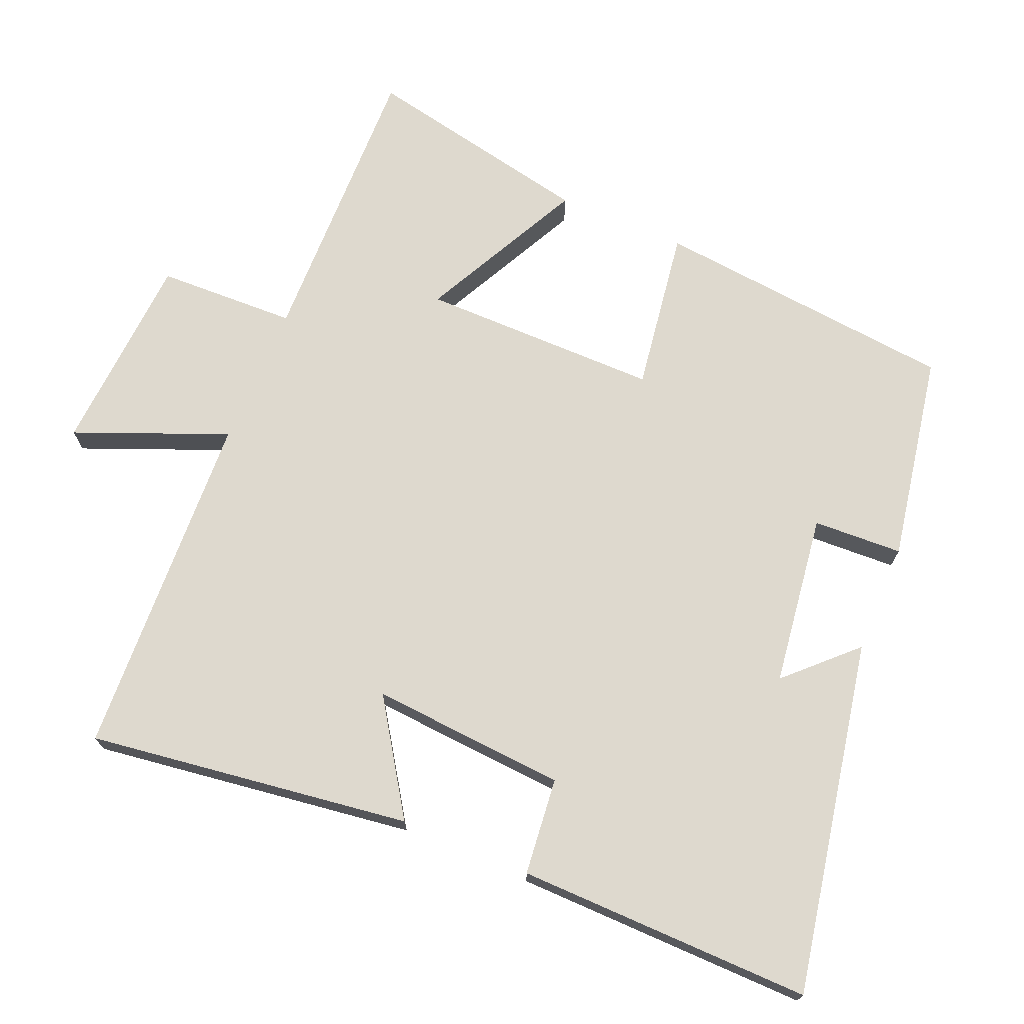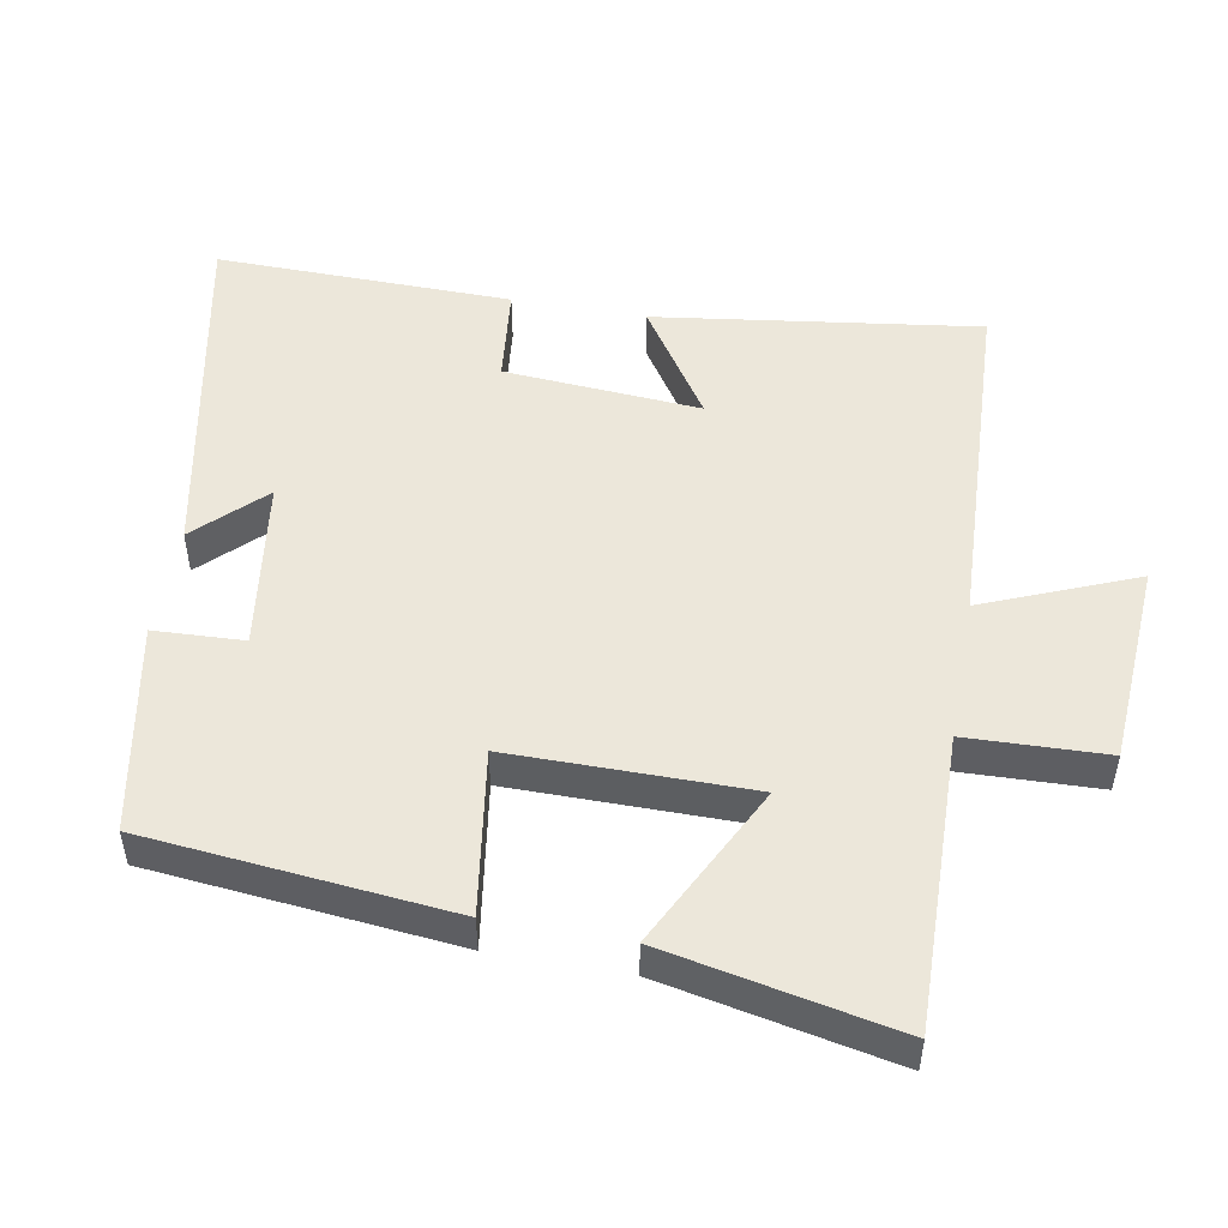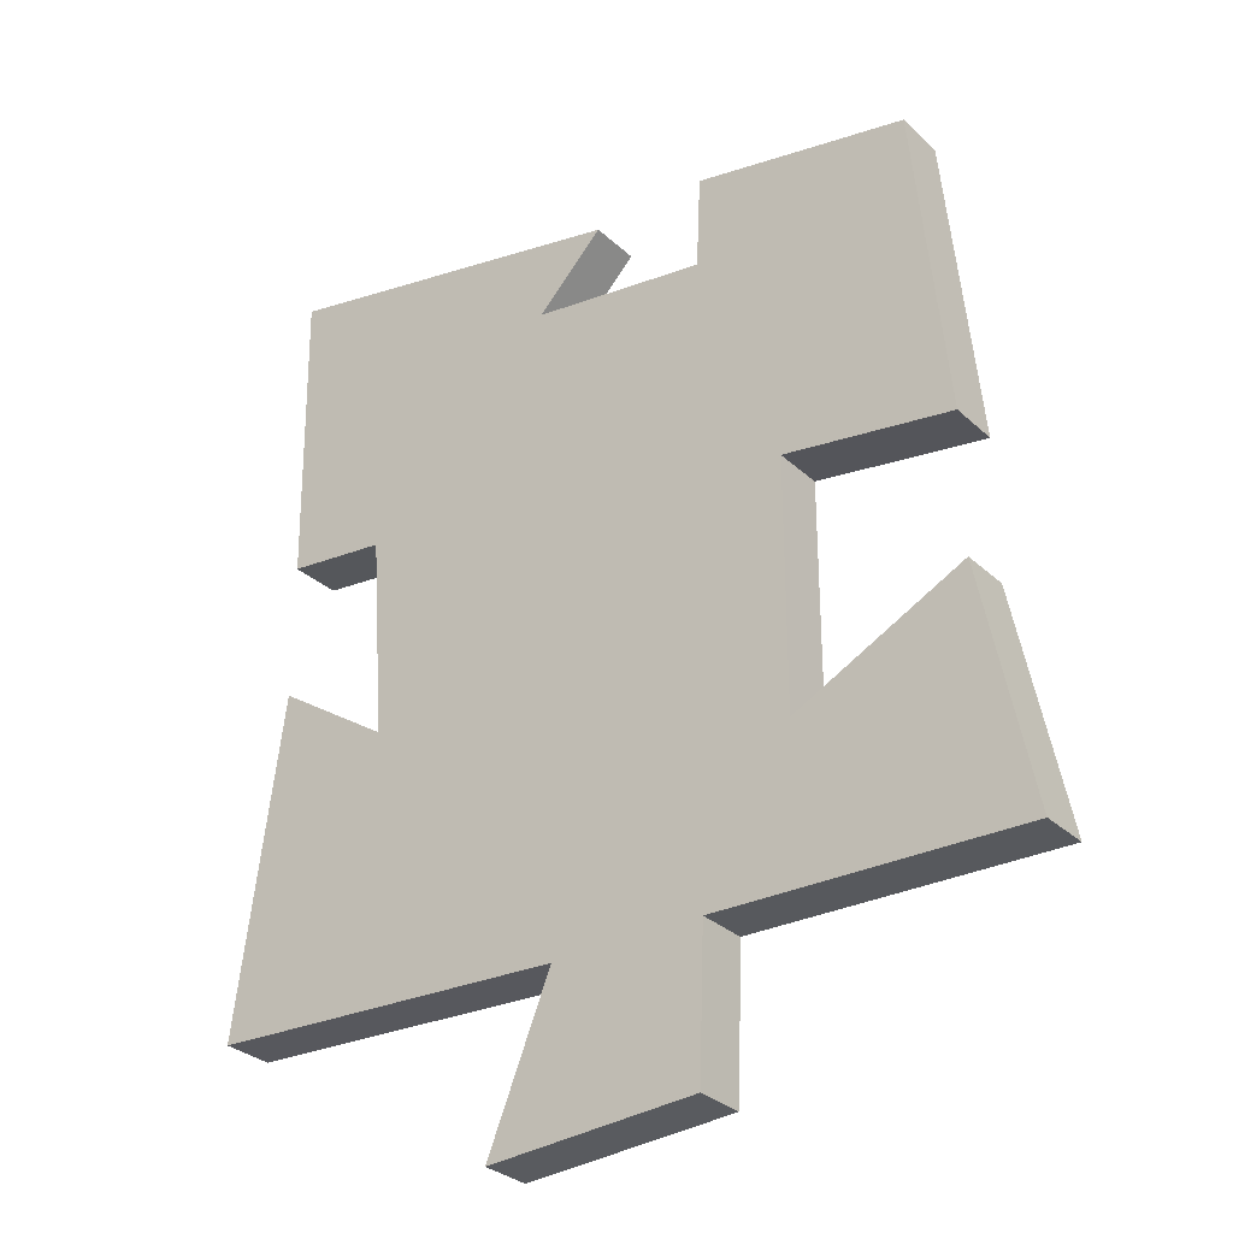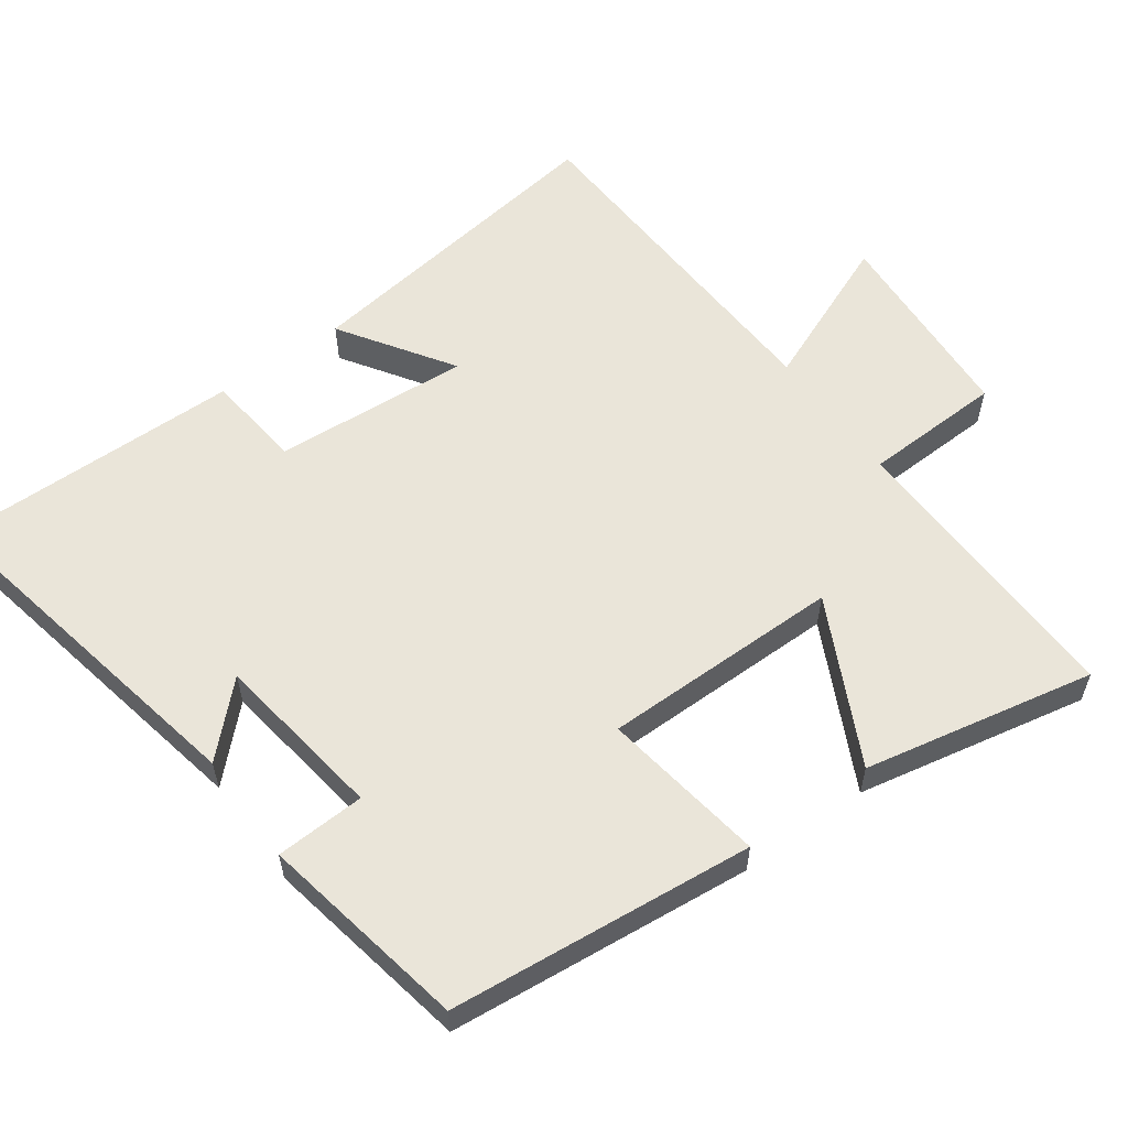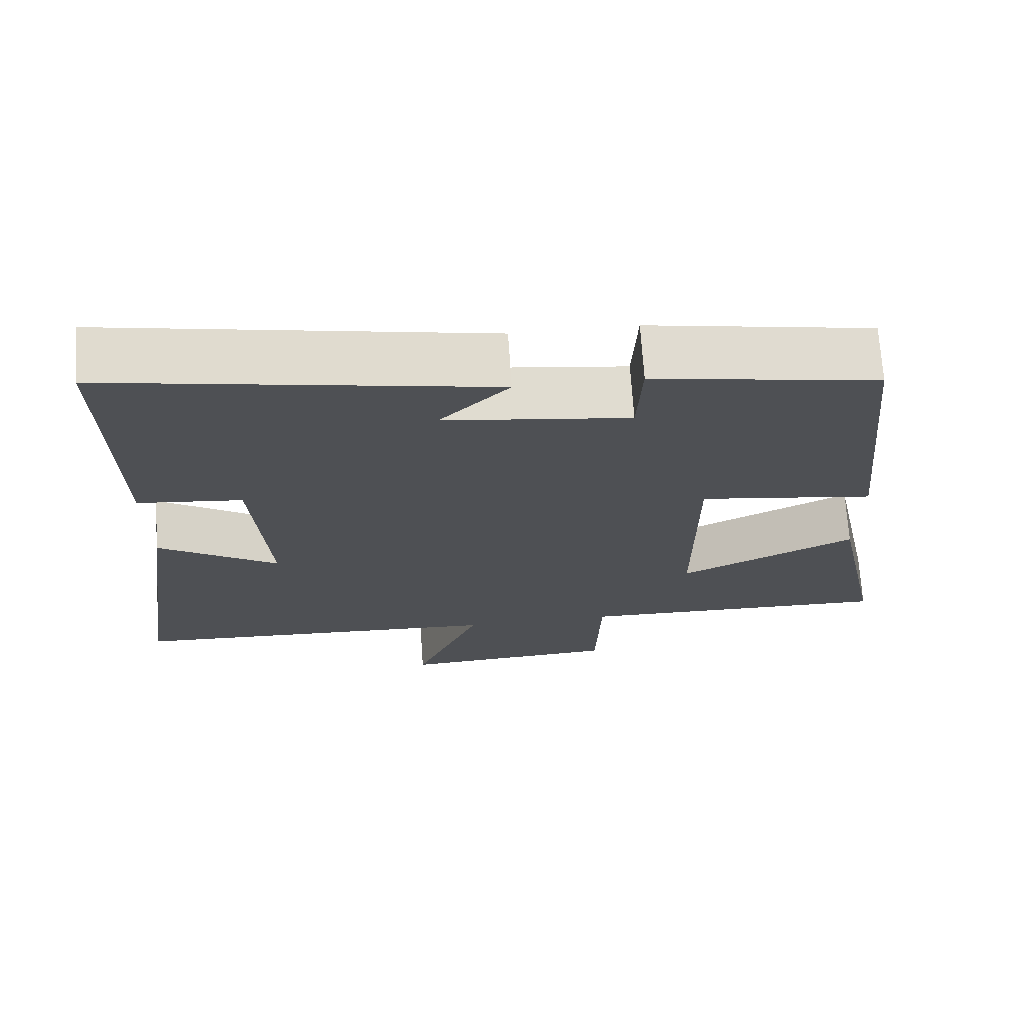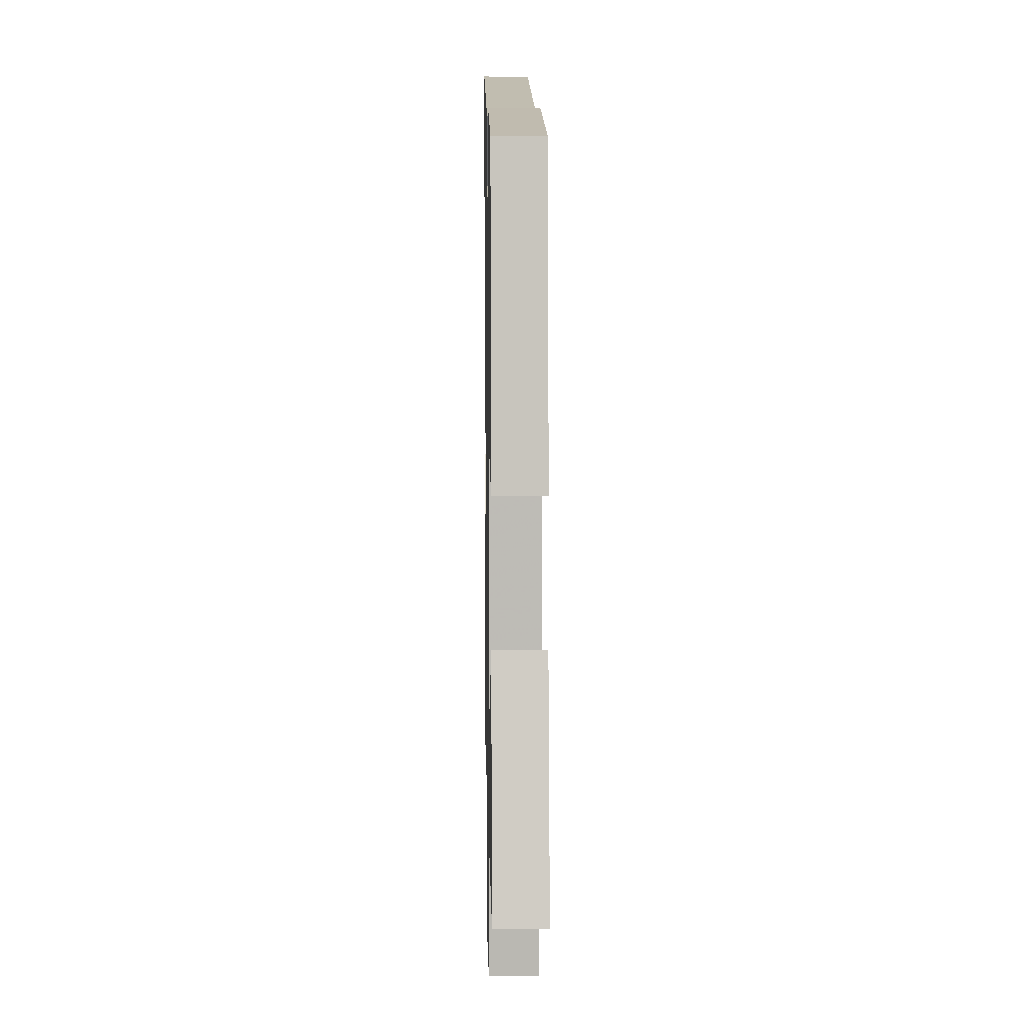
<metadata>
{"format":"obj","ext":"obj","renderer":"f3d","projection":"perspective","resolution":1024,"background":"white","views":[{"elev":71.4,"azim":-67.0,"up":"+Y"},{"elev":50.4,"azim":100.3,"up":"+Y"},{"elev":-30.5,"azim":37.4,"up":"+Z"},{"elev":58.0,"azim":54.1,"up":"+Y"},{"elev":70.9,"azim":-3.9,"up":"+Z"},{"elev":5.7,"azim":88.9,"up":"+Z"}]}
</metadata>
<code>
v -0.506 0.07 0.598
v -0.001 0.07 0.5
v -0.093 0.07 0.406
v 0.153 0.07 0.372
v 0.159 0.07 0.5
v 0.457 0.07 0.445
v 0.5 0.07 0.01
v 0.266 0.07 0.045
v 0.266 0.07 -0.297
v 0.5 0.07 -0.18
v 0.567 0.07 -0.51
v 0.145 0.07 -0.5
v 0.138 0.07 -0.699
v -0.152 0.07 -0.717
v -0.063 0.07 -0.5
v -0.564 0.07 -0.476
v -0.5 0.07 -0.014
v -0.341 0.07 -0.119
v -0.361 0.07 0.161
v -0.5 0.07 0.176
v -0.506 0 0.598
v -0.001 0 0.5
v -0.093 0 0.406
v 0.153 0 0.372
v 0.159 0 0.5
v 0.457 0 0.445
v 0.5 0 0.01
v 0.266 0 0.045
v 0.266 0 -0.297
v 0.5 0 -0.18
v 0.567 0 -0.51
v 0.145 0 -0.5
v 0.138 0 -0.699
v -0.152 0 -0.717
v -0.063 0 -0.5
v -0.564 0 -0.476
v -0.5 0 -0.014
v -0.341 0 -0.119
v -0.361 0 0.161
v -0.5 0 0.176
f 1 2 3
f 20 1 3
f 19 20 3
f 18 19 3 4
f 15 16 17 18
f 15 18 4
f 12 13 14 15
f 12 15 4
f 9 10 11 12
f 12 4 5
f 9 12 5
f 8 9 5
f 5 6 7 8
f 23 22 21
f 23 21 40
f 23 40 39
f 24 23 39 38
f 38 37 36 35
f 24 38 35
f 35 34 33 32
f 24 35 32
f 32 31 30 29
f 25 24 32
f 25 32 29
f 25 29 28
f 28 27 26 25
f 1 21 22 2
f 2 22 23 3
f 3 23 24 4
f 4 24 25 5
f 5 25 26 6
f 6 26 27 7
f 7 27 28 8
f 8 28 29 9
f 9 29 30 10
f 10 30 31 11
f 11 31 32 12
f 12 32 33 13
f 13 33 34 14
f 14 34 35 15
f 15 35 36 16
f 16 36 37 17
f 17 37 38 18
f 18 38 39 19
f 19 39 40 20
f 20 40 21 1

</code>
